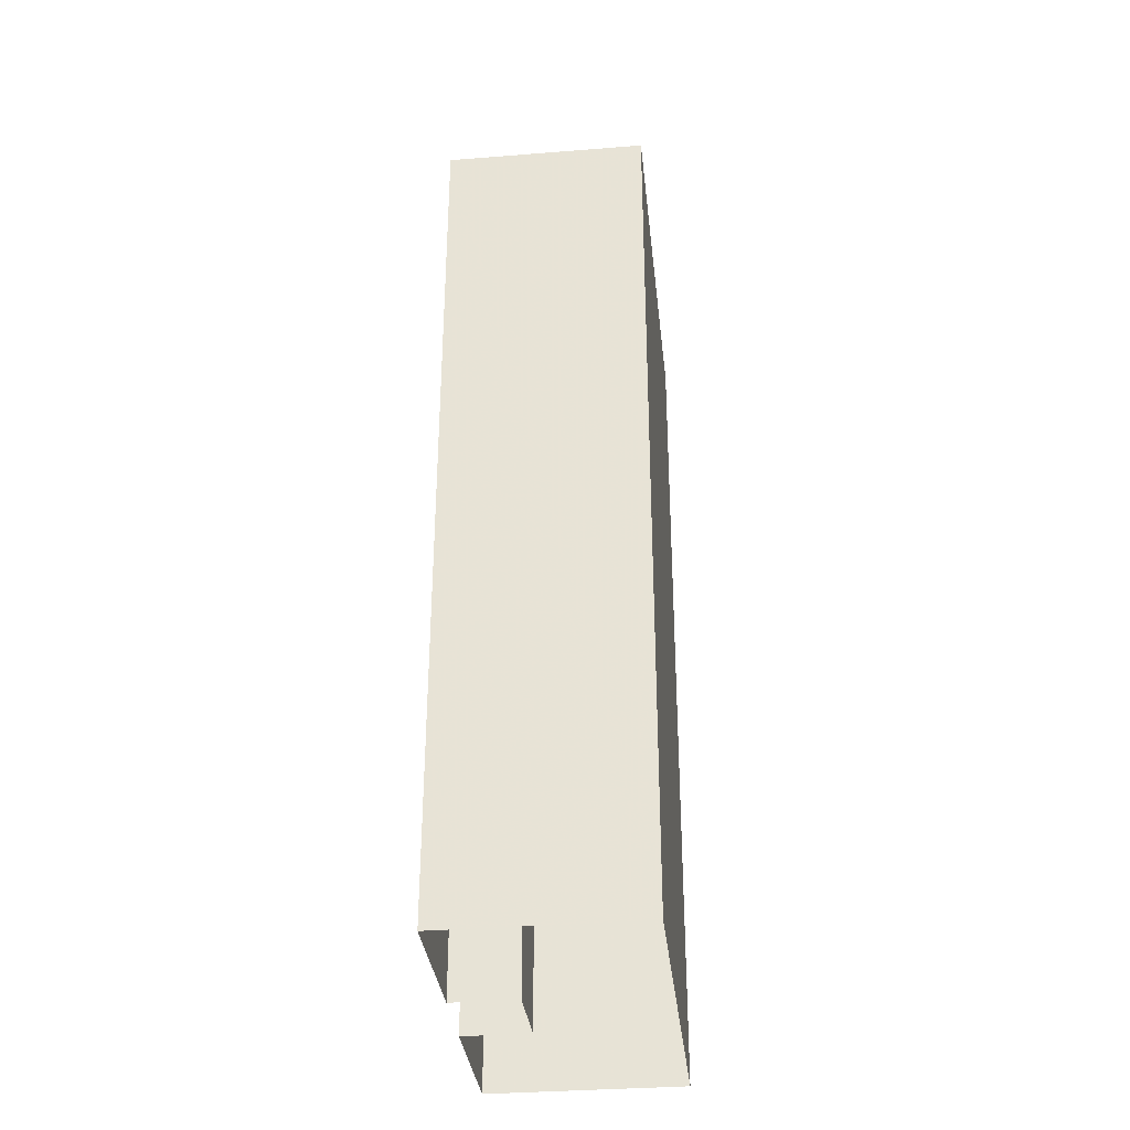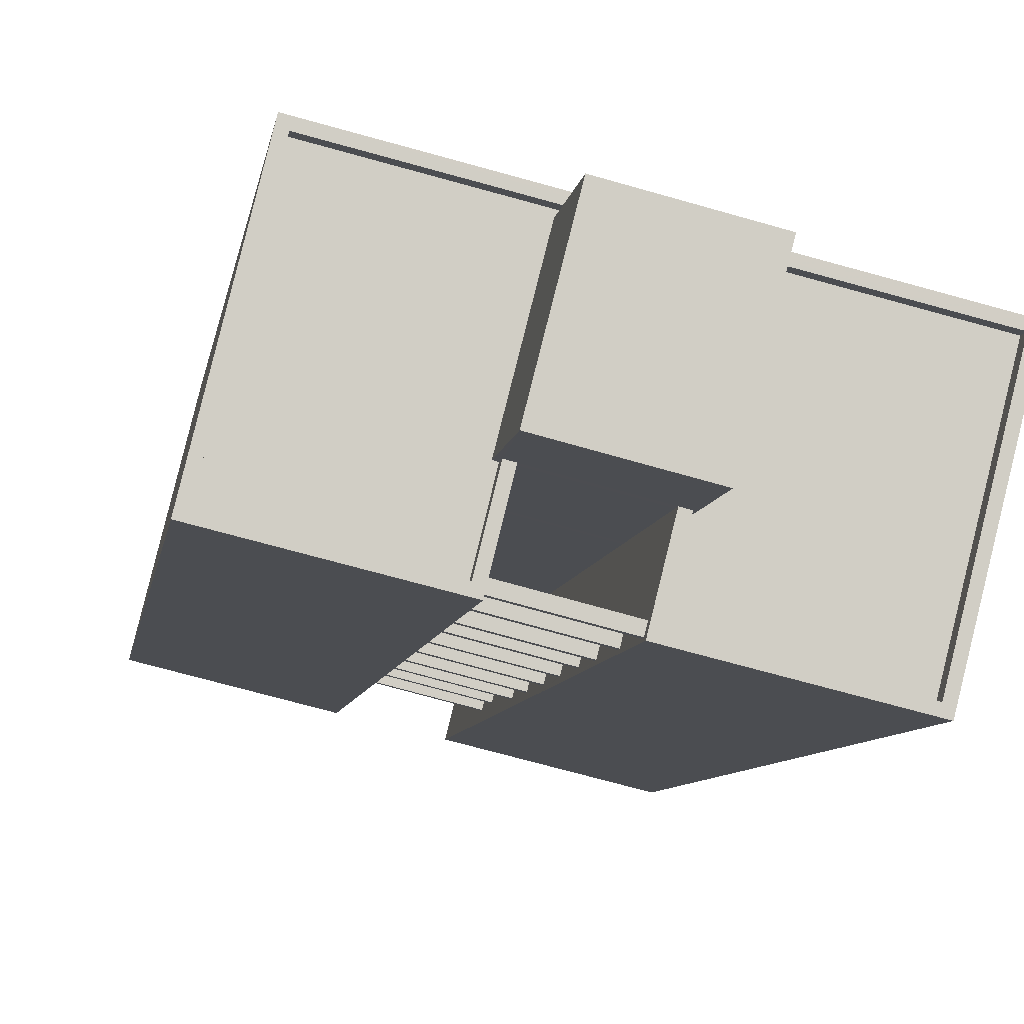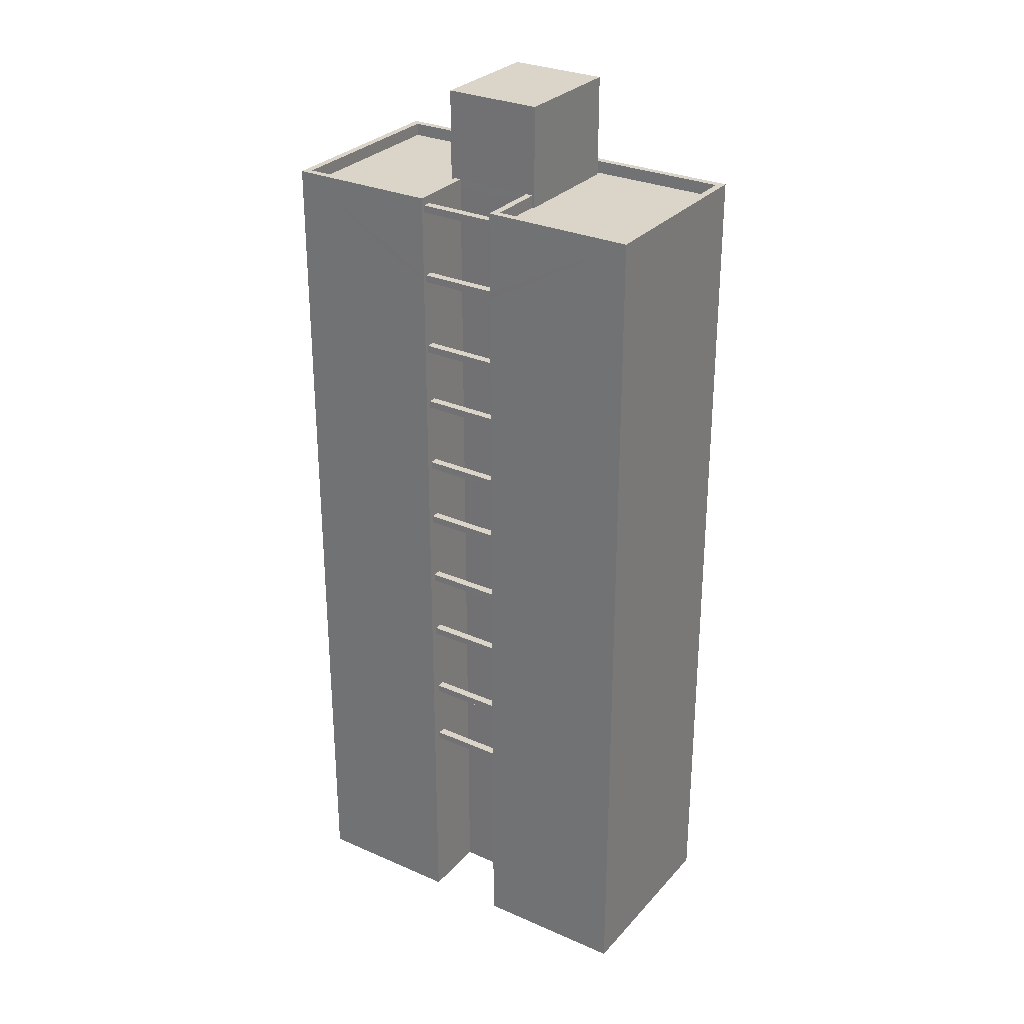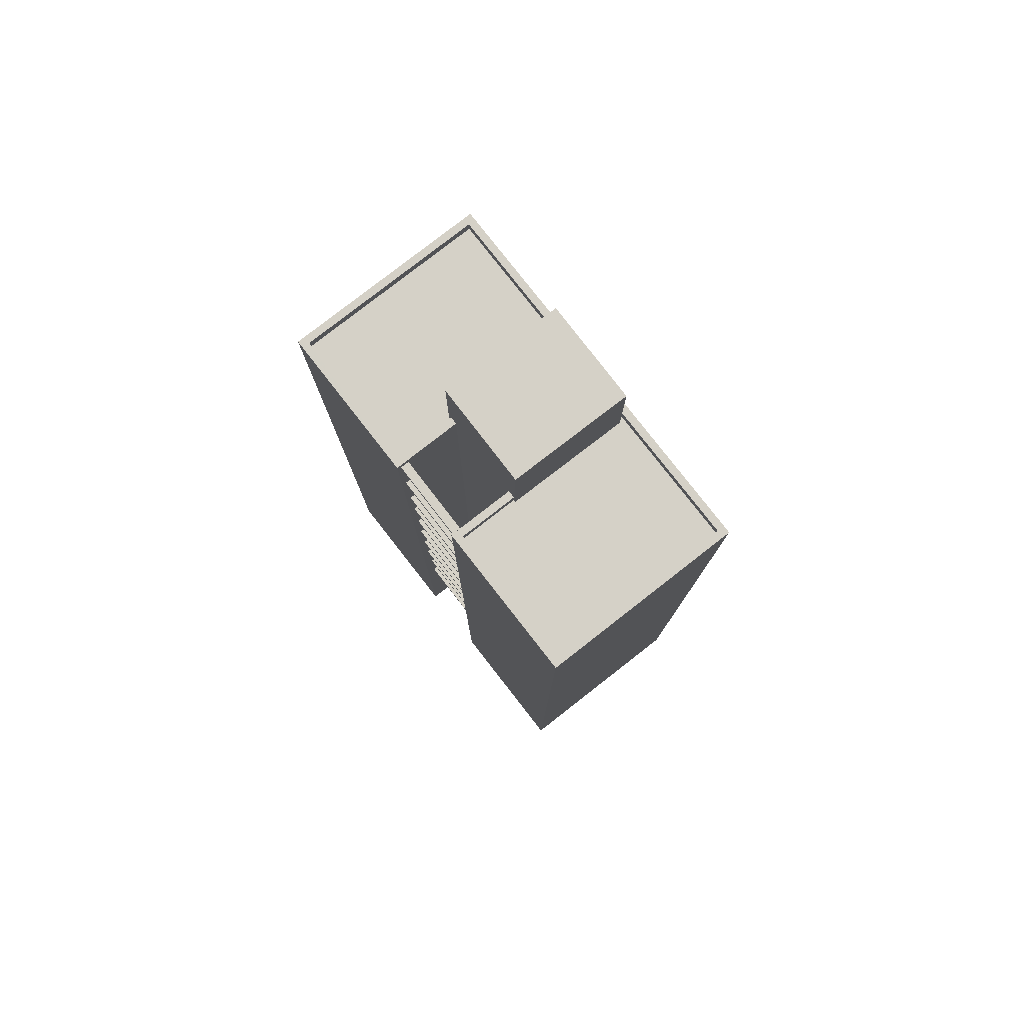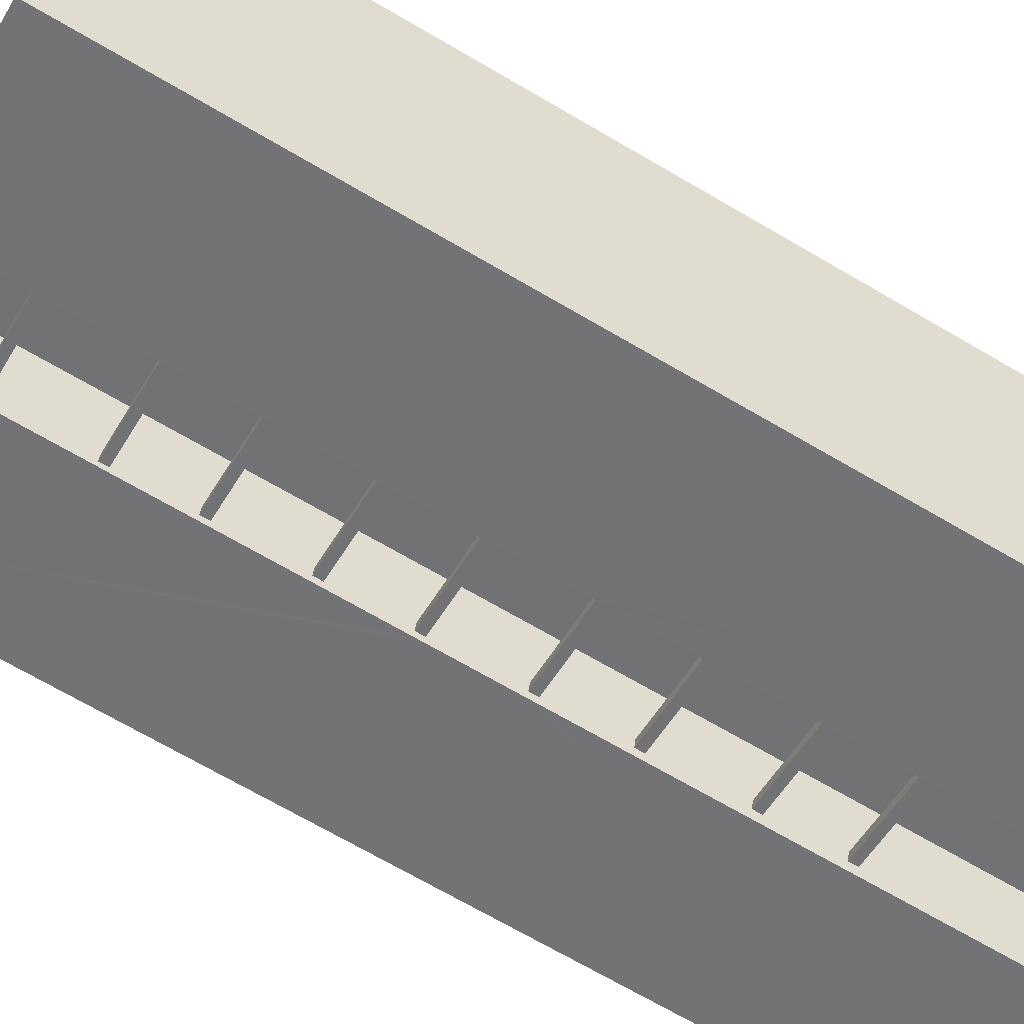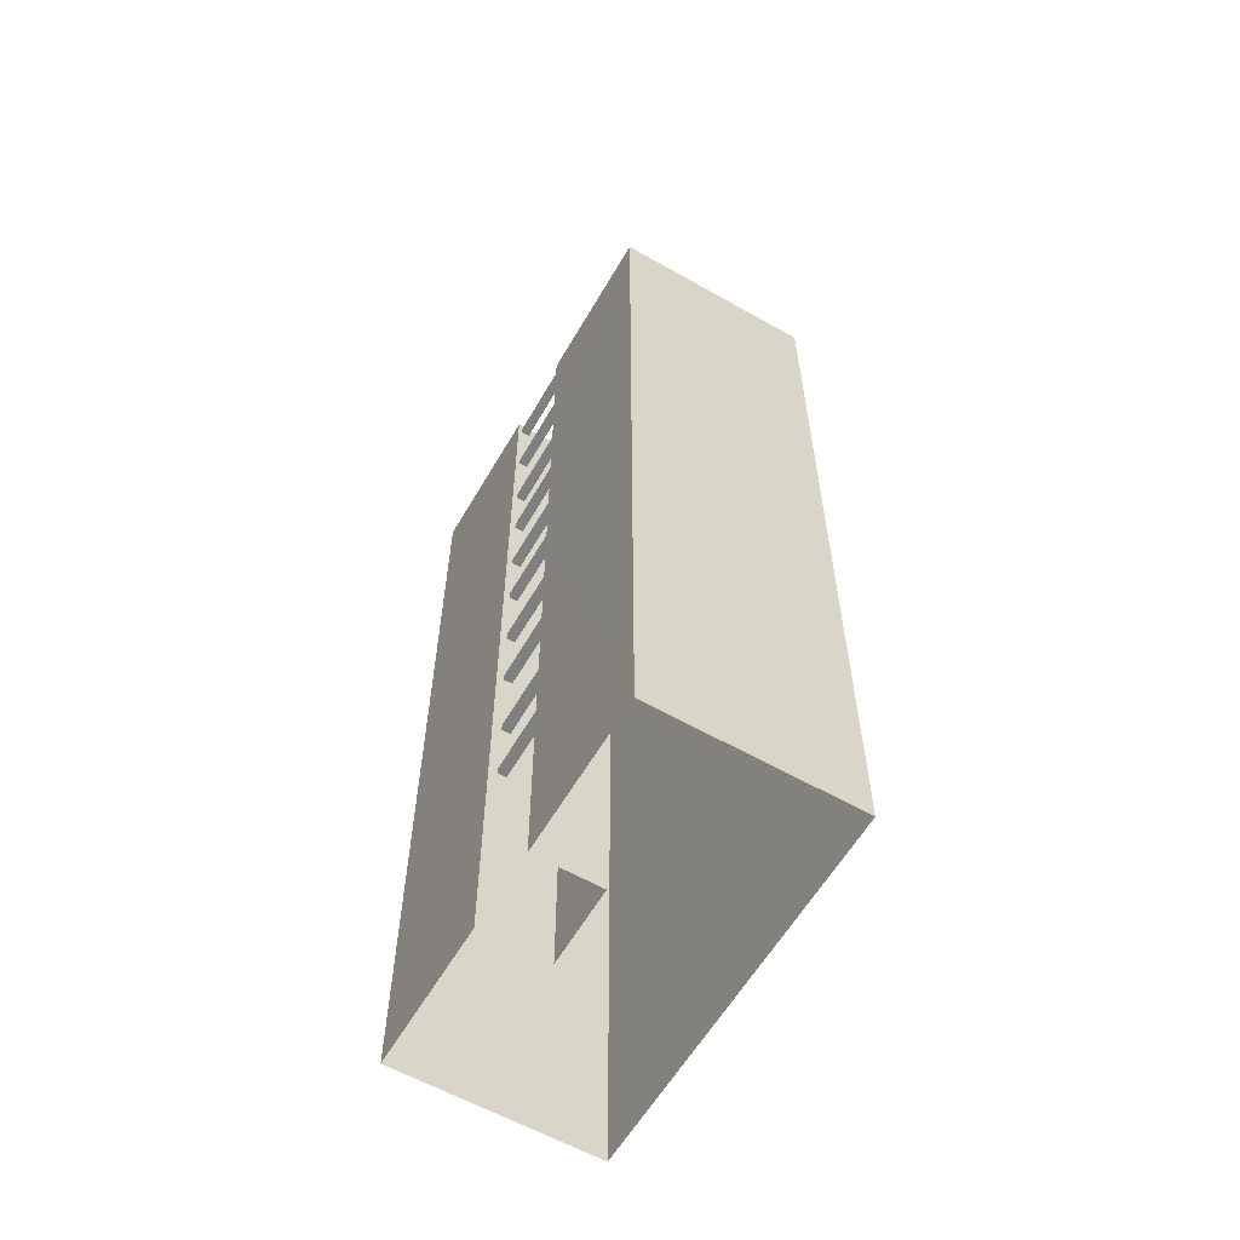
<metadata>
{"format":"obj","ext":"obj","renderer":"f3d","projection":"perspective","resolution":1024,"background":"white","views":[{"elev":-34.0,"azim":82.2,"up":"+Z"},{"elev":-6.7,"azim":-7.3,"up":"+Y"},{"elev":29.2,"azim":19.1,"up":"+Z"},{"elev":79.7,"azim":38.1,"up":"+Z"},{"elev":-68.9,"azim":59.5,"up":"+Y"},{"elev":-59.9,"azim":45.9,"up":"+Z"}]}
</metadata>
<code>
v -8073 -3.972e+04 2.379
v -8057 -3.972e+04 2.379
v -8059 -3.973e+04 2.379
v -8050 -3.972e+04 2.38
v -8037 -3.973e+04 2.38
v -8052 -3.973e+04 2.379
v -8033 -3.971e+04 2.38
v -8068 -3.971e+04 2.379
v -8059 -3.973e+04 22.41
v -8051 -3.973e+04 22.41
v -8052 -3.973e+04 22.41
v -8059 -3.973e+04 22.41
v -8059 -3.973e+04 28.65
v -8051 -3.973e+04 28.65
v -8052 -3.973e+04 28.65
v -8059 -3.973e+04 28.65
v -8059 -3.973e+04 36.18
v -8051 -3.973e+04 36.18
v -8051 -3.973e+04 36.18
v -8059 -3.973e+04 36.18
v -8051 -3.973e+04 42.88
v -8059 -3.973e+04 42.88
v -8059 -3.973e+04 42.88
v -8051 -3.973e+04 42.88
v -8059 -3.973e+04 49.96
v -8051 -3.973e+04 49.96
v -8051 -3.973e+04 49.96
v -8059 -3.973e+04 49.96
v -8051 -3.973e+04 56.26
v -8059 -3.973e+04 56.26
v -8059 -3.973e+04 56.26
v -8051 -3.973e+04 56.26
v -8059 -3.973e+04 63.13
v -8051 -3.973e+04 63.13
v -8051 -3.973e+04 63.13
v -8059 -3.973e+04 63.13
v -8059 -3.973e+04 69.2
v -8051 -3.973e+04 69.2
v -8051 -3.973e+04 69.2
v -8059 -3.973e+04 69.2
v -8051 -3.973e+04 76.63
v -8059 -3.973e+04 76.63
v -8059 -3.973e+04 76.63
v -8051 -3.973e+04 76.63
v -8051 -3.973e+04 83.7
v -8059 -3.973e+04 83.7
v -8059 -3.973e+04 83.7
v -8051 -3.973e+04 83.7
v -8059 -3.973e+04 23.11
v -8052 -3.973e+04 23.11
v -8051 -3.973e+04 23.11
v -8059 -3.973e+04 23.11
v -8049 -3.972e+04 83.99
v -8038 -3.973e+04 83.99
v -8034 -3.972e+04 83.99
v -8051 -3.973e+04 83.99
v -8059 -3.973e+04 83.99
v -8058 -3.972e+04 83.99
v -8072 -3.972e+04 83.99
v -8068 -3.971e+04 83.99
v -8056 -3.971e+04 83.99
v -8058 -3.972e+04 83.99
v -8049 -3.972e+04 83.99
v -8046 -3.971e+04 83.99
v -8052 -3.973e+04 85.19
v -8037 -3.973e+04 85.19
v -8051 -3.973e+04 85.19
v -8073 -3.972e+04 85.19
v -8059 -3.973e+04 85.19
v -8072 -3.972e+04 85.19
v -8033 -3.971e+04 85.19
v -8034 -3.972e+04 85.19
v -8059 -3.973e+04 85.19
v -8057 -3.972e+04 85.19
v -8068 -3.971e+04 85.19
v -8050 -3.972e+04 85.19
v -8068 -3.971e+04 85.19
v -8049 -3.972e+04 85.19
v -8058 -3.972e+04 85.19
v -8038 -3.973e+04 85.19
v -8059 -3.973e+04 29.35
v -8052 -3.973e+04 29.35
v -8051 -3.973e+04 29.35
v -8059 -3.973e+04 29.35
v -8059 -3.973e+04 36.88
v -8051 -3.973e+04 36.88
v -8051 -3.973e+04 36.88
v -8059 -3.973e+04 36.88
v -8051 -3.973e+04 43.58
v -8059 -3.973e+04 43.58
v -8059 -3.973e+04 43.58
v -8051 -3.973e+04 43.58
v -8059 -3.973e+04 50.66
v -8051 -3.973e+04 50.66
v -8051 -3.973e+04 50.66
v -8059 -3.973e+04 50.66
v -8051 -3.973e+04 56.96
v -8059 -3.973e+04 56.96
v -8059 -3.973e+04 56.96
v -8051 -3.973e+04 56.96
v -8059 -3.973e+04 63.83
v -8051 -3.973e+04 63.83
v -8051 -3.973e+04 63.83
v -8059 -3.973e+04 63.83
v -8059 -3.973e+04 69.9
v -8051 -3.973e+04 69.9
v -8051 -3.973e+04 69.9
v -8059 -3.973e+04 69.9
v -8051 -3.973e+04 77.33
v -8059 -3.973e+04 77.33
v -8059 -3.973e+04 77.33
v -8051 -3.973e+04 77.33
v -8051 -3.973e+04 84.4
v -8059 -3.973e+04 84.4
v -8059 -3.973e+04 84.4
v -8051 -3.973e+04 84.4
v -8049 -3.972e+04 93.77
v -8046 -3.971e+04 93.77
v -8056 -3.971e+04 93.77
v -8058 -3.972e+04 93.77
v -8059 -3.973e+04 77.33
v -8057 -3.972e+04 56.26
v -8057 -3.972e+04 23.11
v -8057 -3.972e+04 22.41
v -8059 -3.973e+04 28.65
v -8059 -3.973e+04 36.88
v -8059 -3.973e+04 42.88
v -8059 -3.973e+04 63.13
v -8059 -3.973e+04 50.66
v -8059 -3.973e+04 29.35
v -8059 -3.973e+04 36.18
v -8057 -3.972e+04 84.4
v -8057 -3.972e+04 56.96
v -8057 -3.972e+04 69.2
v -8059 -3.973e+04 43.58
v -8059 -3.973e+04 49.96
v -8059 -3.973e+04 76.63
v -8059 -3.973e+04 63.83
v -8057 -3.972e+04 69.9
v -8057 -3.972e+04 83.7
v -8050 -3.972e+04 56.26
v -8050 -3.972e+04 69.2
v -8050 -3.972e+04 56.96
v -8052 -3.973e+04 77.33
v -8052 -3.973e+04 36.18
v -8052 -3.973e+04 42.88
v -8052 -3.973e+04 36.88
v -8050 -3.972e+04 69.9
v -8050 -3.972e+04 83.7
v -8052 -3.973e+04 50.66
v -8052 -3.973e+04 63.13
v -8050 -3.972e+04 84.4
v -8052 -3.973e+04 76.63
v -8052 -3.973e+04 63.83
v -8052 -3.973e+04 49.96
v -8052 -3.973e+04 43.58
f 1 2 3
f 4 5 6
f 4 7 5
f 8 2 1
f 7 2 8
f 7 4 2
f 9 10 11
f 9 12 10
f 13 14 15
f 13 16 14
f 17 18 19
f 17 20 18
f 21 22 23
f 21 24 22
f 25 26 27
f 25 28 26
f 29 30 31
f 29 32 30
f 33 34 35
f 33 36 34
f 37 38 39
f 37 40 38
f 41 42 43
f 41 44 42
f 45 46 47
f 45 48 46
f 49 50 51
f 52 49 51
f 53 54 55
f 56 54 53
f 57 58 59
f 55 60 61
f 62 58 57
f 60 59 58
f 63 56 53
f 53 55 64
f 64 55 61
f 60 58 61
f 65 66 67
f 68 69 70
f 66 71 72
f 73 69 74
f 68 70 75
f 72 71 75
f 76 65 67
f 77 72 75
f 67 78 76
f 73 74 79
f 80 66 72
f 70 77 75
f 66 80 67
f 70 69 73
f 81 82 83
f 84 81 83
f 85 86 87
f 88 85 87
f 89 90 91
f 92 89 91
f 93 94 95
f 96 93 95
f 97 98 99
f 100 97 99
f 101 102 103
f 104 101 103
f 105 106 107
f 108 105 107
f 109 110 111
f 112 109 111
f 113 114 115
f 116 113 115
f 117 118 119
f 120 117 119
f 10 50 11
f 10 51 50
f 49 11 50
f 49 9 11
f 52 51 10
f 12 52 10
f 12 3 2
f 114 74 69
f 121 46 69
f 122 88 123
f 2 124 12
f 125 3 9
f 126 22 127
f 128 129 99
f 16 52 123
f 49 13 125
f 130 17 131
f 114 132 74
f 36 133 134
f 81 17 130
f 135 25 136
f 93 30 129
f 137 138 105
f 111 46 121
f 98 133 36
f 52 13 49
f 13 52 16
f 85 22 126
f 33 128 99
f 42 137 105
f 43 139 140
f 31 96 122
f 49 125 9
f 9 3 12
f 84 16 123
f 20 81 84
f 20 17 81
f 25 135 91
f 28 25 91
f 101 37 138
f 42 105 43
f 47 110 140
f 43 108 139
f 31 30 96
f 88 20 123
f 23 85 88
f 23 22 85
f 96 28 122
f 30 93 96
f 33 99 36
f 110 43 140
f 47 111 110
f 114 69 115
f 40 104 134
f 98 36 99
f 129 30 99
f 122 90 23
f 90 28 91
f 40 101 104
f 104 36 134
f 115 69 46
f 46 111 47
f 105 108 43
f 105 138 37
f 37 101 40
f 122 23 88
f 20 84 123
f 122 28 90
f 18 4 6
f 113 65 76
f 141 4 18
f 34 142 143
f 48 144 65
f 145 19 6
f 97 34 143
f 146 24 147
f 95 29 141
f 107 41 148
f 41 149 148
f 150 151 100
f 147 24 86
f 97 100 34
f 103 38 142
f 152 113 76
f 106 153 44
f 154 153 106
f 155 27 156
f 92 156 27
f 19 18 6
f 32 29 95
f 32 150 100
f 107 106 41
f 112 144 48
f 100 151 35
f 86 24 21
f 87 141 18
f 86 21 87
f 39 154 106
f 38 102 39
f 149 109 45
f 45 109 112
f 102 154 39
f 32 94 150
f 89 92 26
f 21 89 141
f 113 116 65
f 41 109 149
f 41 106 44
f 100 35 34
f 26 92 27
f 45 112 48
f 116 48 65
f 103 102 38
f 103 142 34
f 95 94 32
f 141 26 95
f 21 141 87
f 89 26 141
f 135 68 1
f 1 3 125
f 121 69 68
f 138 137 68
f 137 121 68
f 135 1 127
f 131 1 130
f 130 1 125
f 128 138 68
f 128 68 129
f 129 68 136
f 136 68 135
f 127 1 126
f 126 1 131
f 68 8 1
f 68 75 8
f 75 71 7
f 8 75 7
f 66 5 7
f 71 66 7
f 6 5 145
f 5 66 156
f 66 65 144
f 150 66 151
f 145 5 147
f 156 66 155
f 155 66 150
f 147 5 146
f 146 5 156
f 151 66 154
f 154 66 153
f 153 66 144
f 19 145 147
f 86 19 147
f 44 153 144
f 112 44 144
f 35 151 154
f 102 35 154
f 149 45 113
f 152 149 113
f 27 155 150
f 94 27 150
f 142 38 107
f 148 142 107
f 24 146 156
f 92 24 156
f 141 29 97
f 143 141 97
f 111 121 137
f 42 111 137
f 17 126 131
f 17 85 126
f 124 52 12
f 124 123 52
f 13 130 125
f 13 81 130
f 33 138 128
f 33 101 138
f 93 129 136
f 25 93 136
f 140 114 47
f 140 132 114
f 134 108 40
f 134 139 108
f 22 135 127
f 22 91 135
f 122 98 31
f 122 133 98
f 67 54 56
f 67 80 54
f 63 67 56
f 63 78 67
f 62 57 73
f 79 62 73
f 70 57 59
f 70 73 57
f 70 59 60
f 77 70 60
f 55 77 60
f 55 72 77
f 80 55 54
f 80 72 55
f 14 82 15
f 14 83 82
f 81 15 82
f 81 13 15
f 84 83 14
f 16 84 14
f 85 19 86
f 85 17 19
f 88 87 18
f 20 88 18
f 24 91 22
f 24 92 91
f 21 23 90
f 89 21 90
f 93 27 94
f 93 25 27
f 96 95 26
f 28 96 26
f 32 99 30
f 32 100 99
f 29 31 98
f 97 29 98
f 101 35 102
f 101 33 35
f 104 103 34
f 36 104 34
f 105 39 106
f 105 37 39
f 108 107 38
f 40 108 38
f 44 111 42
f 44 112 111
f 41 43 110
f 109 41 110
f 48 115 46
f 48 116 115
f 45 47 114
f 113 45 114
f 79 120 58
f 4 124 2
f 74 117 120
f 4 123 124
f 117 78 53
f 4 141 123
f 123 141 122
f 133 141 143
f 122 141 133
f 142 134 143
f 134 133 143
f 142 148 139
f 134 142 139
f 149 140 148
f 140 139 148
f 78 63 53
f 62 79 58
f 149 152 132
f 149 132 140
f 76 78 117
f 152 76 74
f 74 120 79
f 152 74 132
f 74 76 117
f 119 118 64
f 61 119 64
f 117 53 64
f 118 117 64
f 61 120 119
f 61 58 120

</code>
